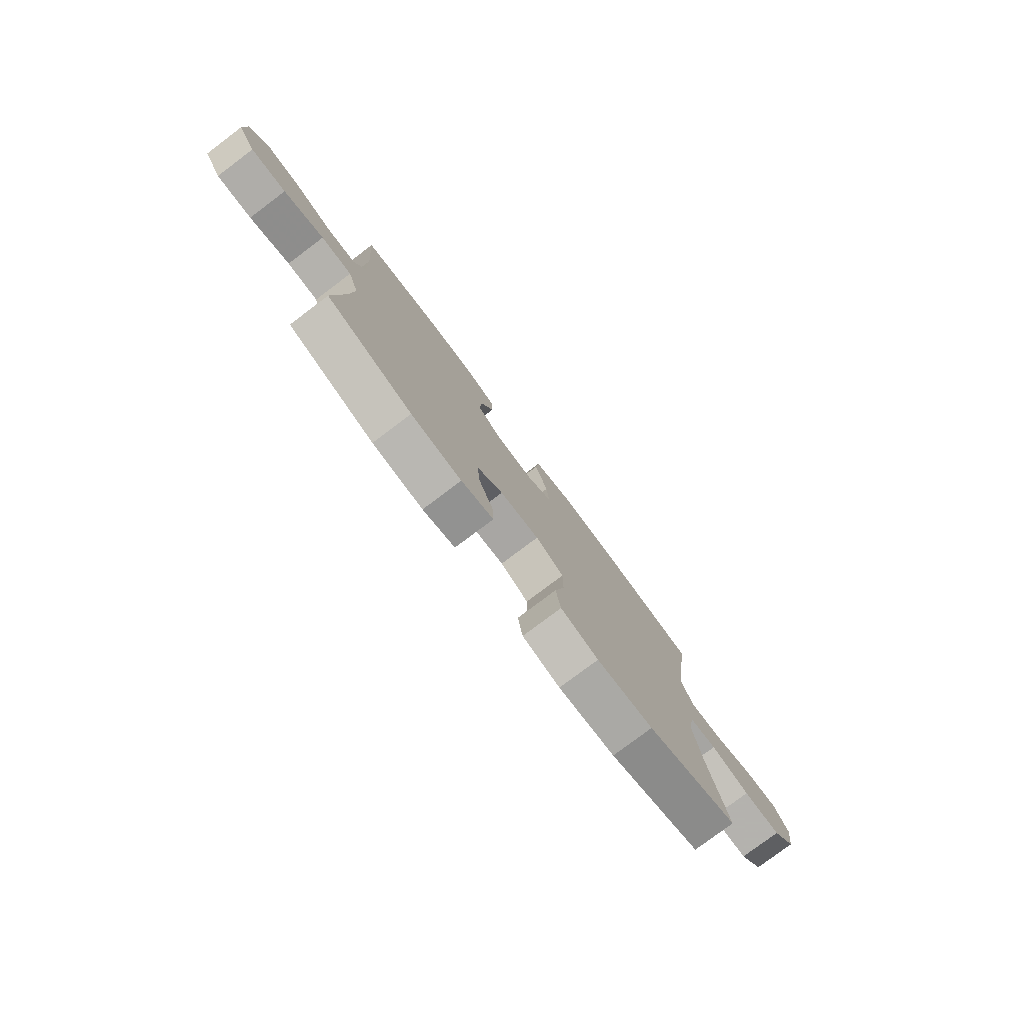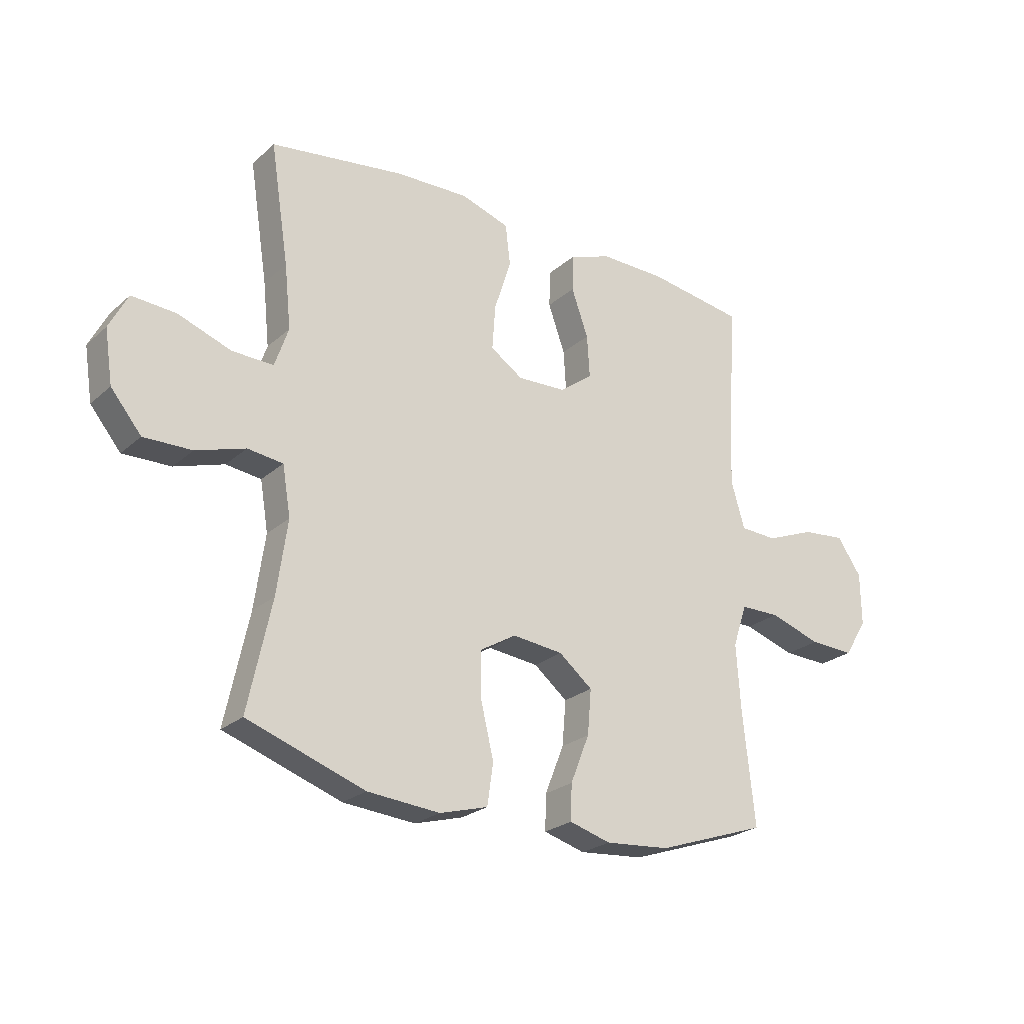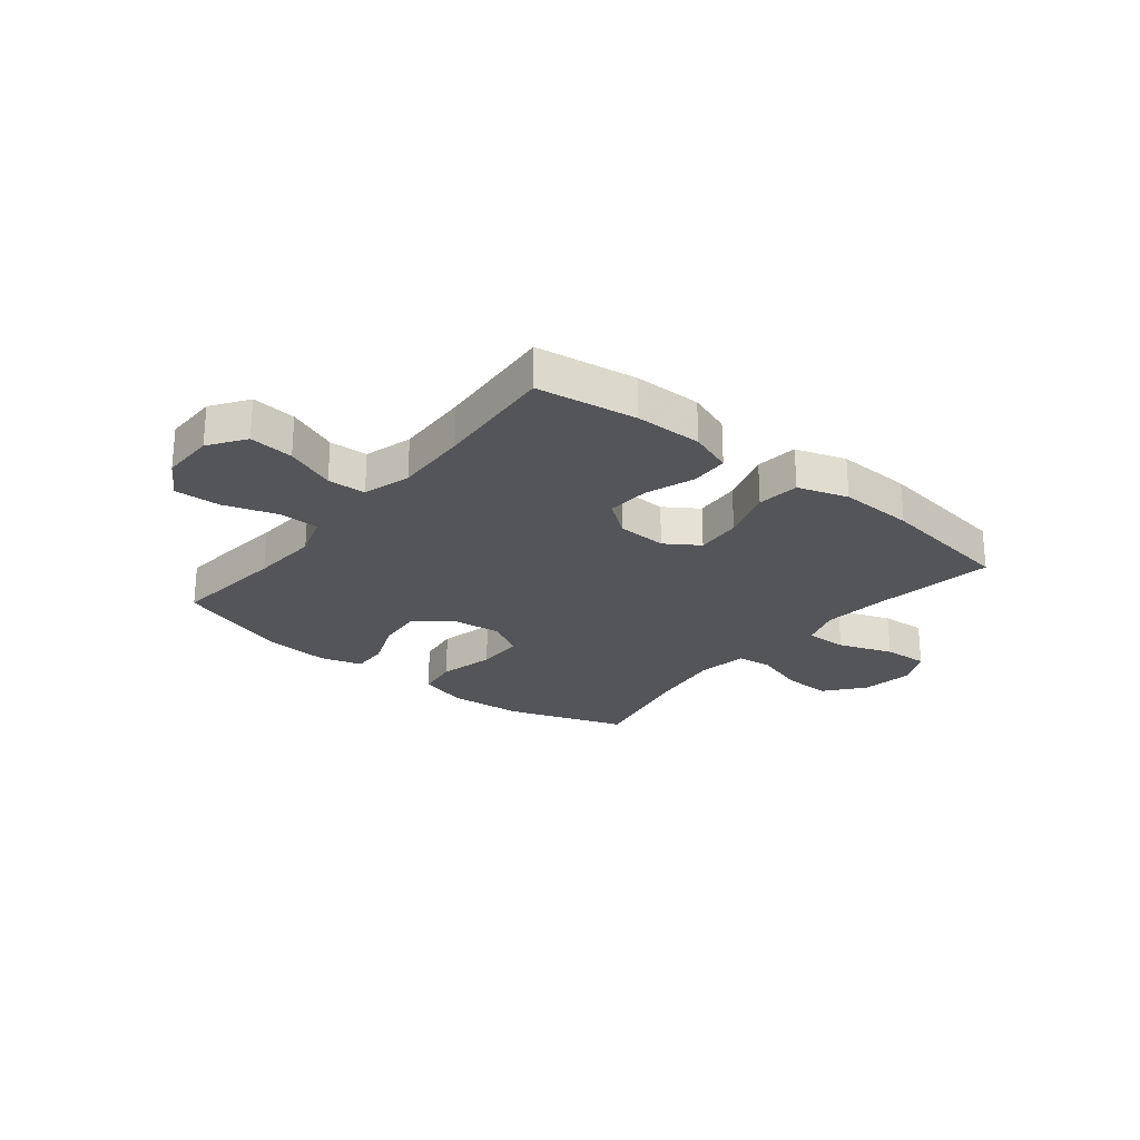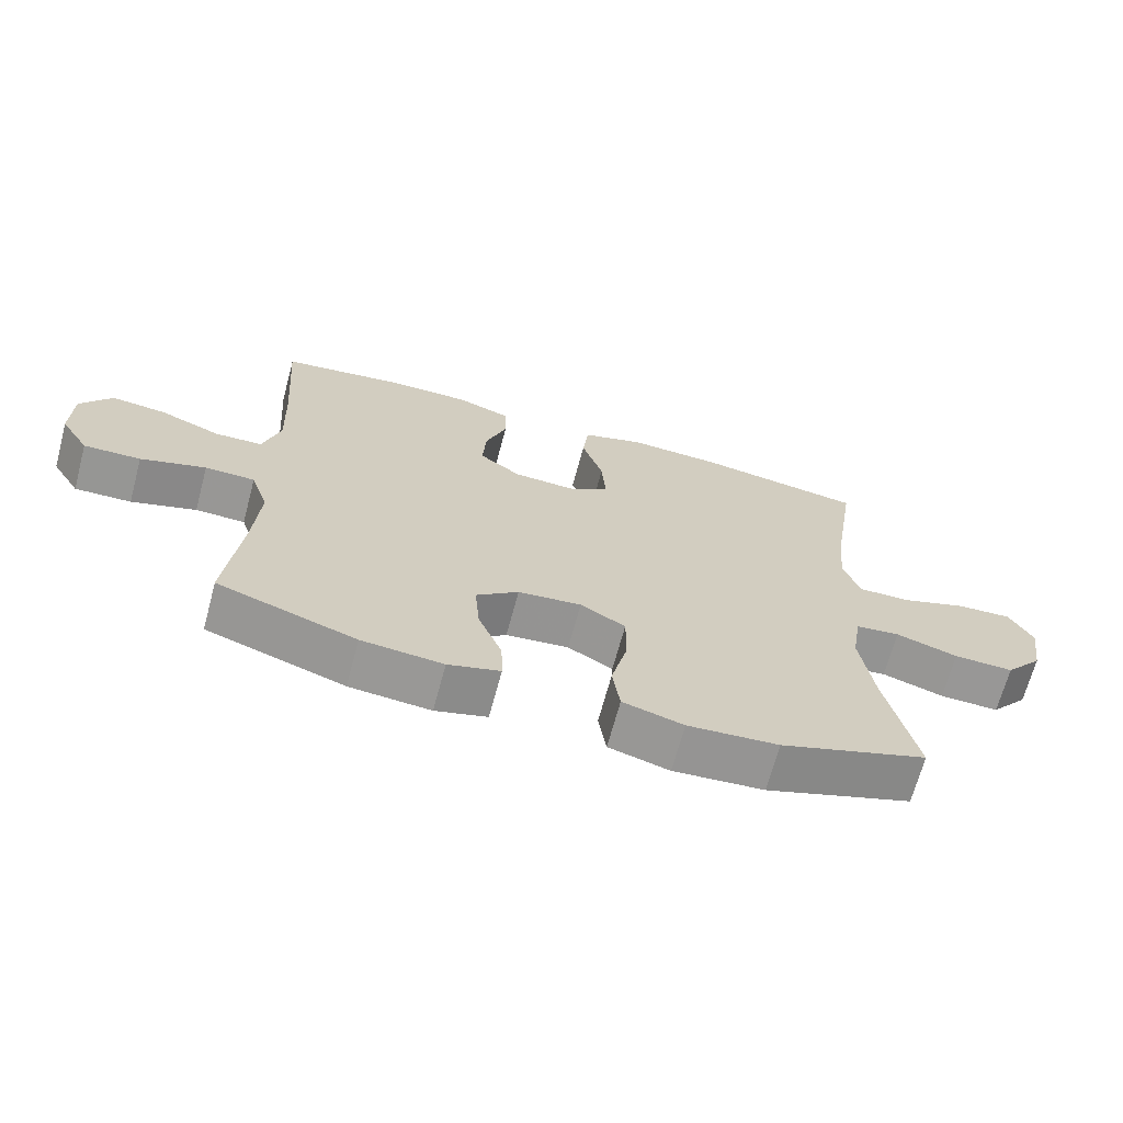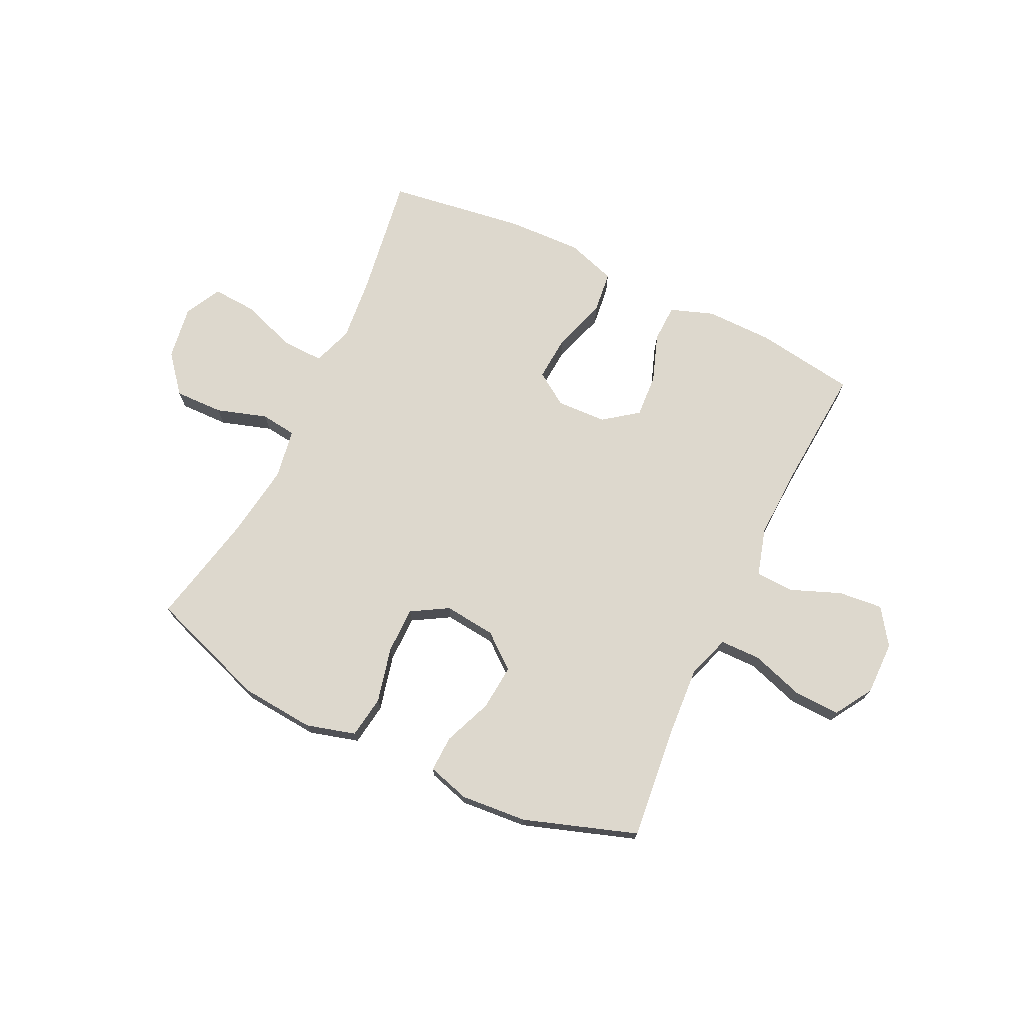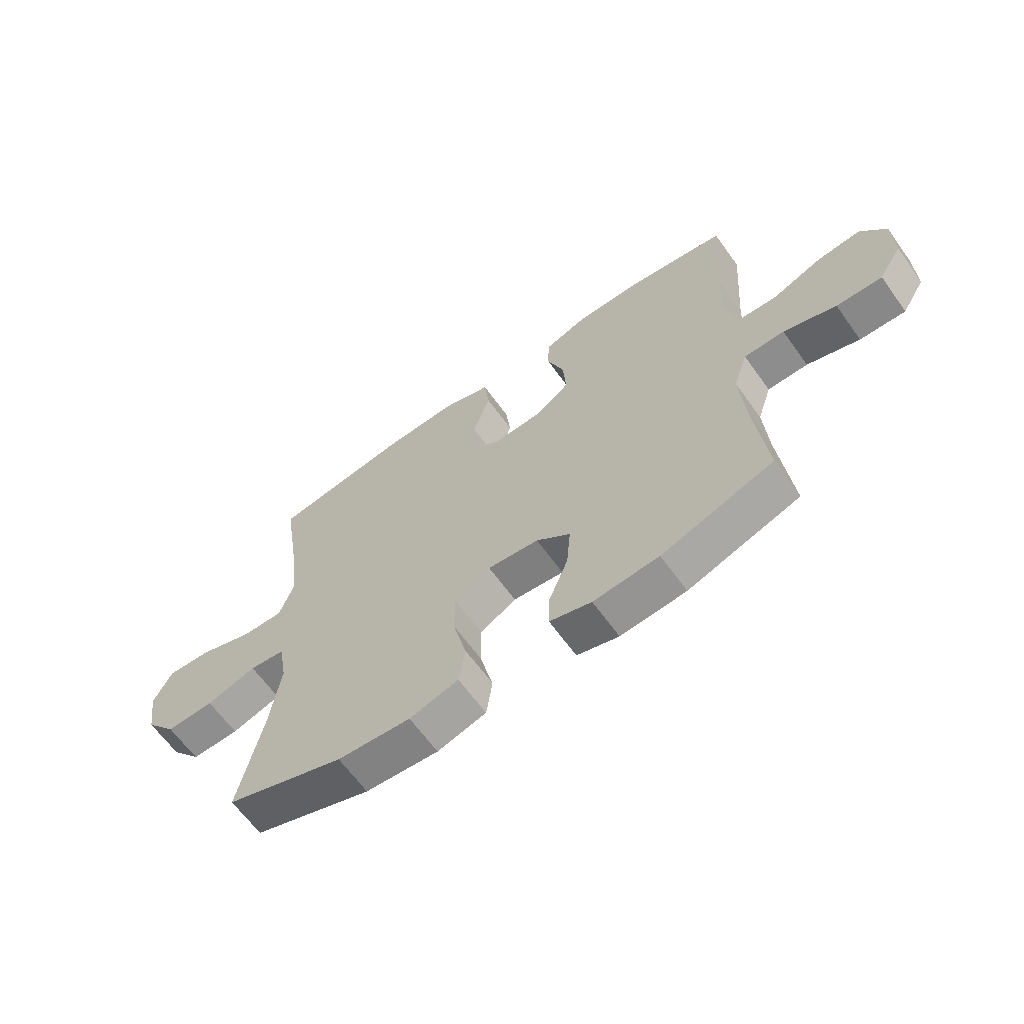
<metadata>
{"format":"obj","ext":"obj","renderer":"f3d","projection":"perspective","resolution":1024,"background":"white","views":[{"elev":-78.9,"azim":-53.1,"up":"+Z"},{"elev":-24.3,"azim":144.5,"up":"+Z"},{"elev":-24.8,"azim":-38.8,"up":"+Y"},{"elev":-68.1,"azim":-15.1,"up":"+Z"},{"elev":72.1,"azim":-154.3,"up":"+Y"},{"elev":-64.1,"azim":-144.3,"up":"+Z"}]}
</metadata>
<code>
v 0.5 0.07 -0.5
v 0.284 0.07 -0.575
v 0.151 0.07 -0.586
v 0.062 0.07 -0.561
v 0.051 0.07 -0.485
v 0.075 0.07 -0.385
v 0.075 0.07 -0.301
v 0.009 0.07 -0.262
v -0.084 0.07 -0.272
v -0.146 0.07 -0.322
v -0.139 0.07 -0.404
v -0.104 0.07 -0.492
v -0.102 0.07 -0.557
v -0.178 0.07 -0.579
v -0.297 0.07 -0.569
v -0.5 0.07 -0.5
v -0.478 0.07 -0.293
v -0.47 0.07 -0.172
v -0.496 0.07 -0.094
v -0.569 0.07 -0.093
v -0.664 0.07 -0.124
v -0.747 0.07 -0.127
v -0.789 0.07 -0.059
v -0.788 0.07 0.038
v -0.743 0.07 0.103
v -0.663 0.07 0.095
v -0.573 0.07 0.059
v -0.504 0.07 0.062
v -0.479 0.07 0.148
v -0.484 0.07 0.281
v -0.5 0.07 0.5
v -0.32 0.07 0.527
v -0.199 0.07 0.528
v -0.121 0.07 0.5
v -0.119 0.07 0.432
v -0.15 0.07 0.345
v -0.155 0.07 0.267
v -0.094 0.07 0.221
v -0.004 0.07 0.217
v 0.056 0.07 0.257
v 0.05 0.07 0.34
v 0.019 0.07 0.436
v 0.028 0.07 0.512
v 0.118 0.07 0.541
v 0.253 0.07 0.536
v 0.5 0.07 0.5
v 0.466 0.07 0.281
v 0.454 0.07 0.165
v 0.479 0.07 0.092
v 0.555 0.07 0.094
v 0.653 0.07 0.129
v 0.734 0.07 0.134
v 0.768 0.07 0.068
v 0.753 0.07 -0.029
v 0.697 0.07 -0.097
v 0.609 0.07 -0.095
v 0.518 0.07 -0.066
v 0.453 0.07 -0.074
v 0.438 0.07 -0.164
v 0.457 0.07 -0.299
v 0.5 0 -0.5
v 0.284 0 -0.575
v 0.151 0 -0.586
v 0.062 0 -0.561
v 0.051 0 -0.485
v 0.075 0 -0.385
v 0.075 0 -0.301
v 0.009 0 -0.262
v -0.084 0 -0.272
v -0.146 0 -0.322
v -0.139 0 -0.404
v -0.104 0 -0.492
v -0.102 0 -0.557
v -0.178 0 -0.579
v -0.297 0 -0.569
v -0.5 0 -0.5
v -0.478 0 -0.293
v -0.47 0 -0.172
v -0.496 0 -0.094
v -0.569 0 -0.093
v -0.664 0 -0.124
v -0.747 0 -0.127
v -0.789 0 -0.059
v -0.788 0 0.038
v -0.743 0 0.103
v -0.663 0 0.095
v -0.573 0 0.059
v -0.504 0 0.062
v -0.479 0 0.148
v -0.484 0 0.281
v -0.5 0 0.5
v -0.32 0 0.527
v -0.199 0 0.528
v -0.121 0 0.5
v -0.119 0 0.432
v -0.15 0 0.345
v -0.155 0 0.267
v -0.094 0 0.221
v -0.004 0 0.217
v 0.056 0 0.257
v 0.05 0 0.34
v 0.019 0 0.436
v 0.028 0 0.512
v 0.118 0 0.541
v 0.253 0 0.536
v 0.5 0 0.5
v 0.466 0 0.281
v 0.454 0 0.165
v 0.479 0 0.092
v 0.555 0 0.094
v 0.653 0 0.129
v 0.734 0 0.134
v 0.768 0 0.068
v 0.753 0 -0.029
v 0.697 0 -0.097
v 0.609 0 -0.095
v 0.518 0 -0.066
v 0.453 0 -0.074
v 0.438 0 -0.164
v 0.457 0 -0.299
f 55 56 57
f 54 55 57
f 53 54 57
f 52 53 57
f 51 52 57
f 50 51 57
f 49 50 57 58
f 48 49 58 59
f 45 46 47
f 44 45 47
f 43 44 47
f 42 43 47
f 41 42 47
f 40 41 47 48
f 39 40 48 59
f 34 35 36
f 33 34 36
f 32 33 36
f 31 32 36
f 30 31 36
f 29 30 36 37
f 28 29 37 38
f 25 26 27
f 24 25 27
f 23 24 27
f 22 23 27
f 21 22 27
f 20 21 27
f 19 20 27 28
f 39 59 60
f 38 39 60
f 28 38 60
f 19 28 60
f 18 19 60
f 15 16 17
f 14 15 17
f 13 14 17
f 12 13 17
f 11 12 17
f 4 5 6
f 3 4 6
f 2 3 6
f 1 2 6
f 60 1 6
f 60 6 7
f 10 11 17 18
f 9 10 18
f 8 9 18
f 8 18 60
f 7 8 60
f 117 116 115
f 117 115 114
f 117 114 113
f 117 113 112
f 117 112 111
f 117 111 110
f 118 117 110 109
f 119 118 109 108
f 107 106 105
f 107 105 104
f 107 104 103
f 107 103 102
f 107 102 101
f 108 107 101 100
f 119 108 100 99
f 96 95 94
f 96 94 93
f 96 93 92
f 96 92 91
f 96 91 90
f 97 96 90 89
f 98 97 89 88
f 87 86 85
f 87 85 84
f 87 84 83
f 87 83 82
f 87 82 81
f 87 81 80
f 88 87 80 79
f 120 119 99
f 120 99 98
f 120 98 88
f 120 88 79
f 120 79 78
f 77 76 75
f 77 75 74
f 77 74 73
f 77 73 72
f 77 72 71
f 66 65 64
f 66 64 63
f 66 63 62
f 66 62 61
f 66 61 120
f 67 66 120
f 78 77 71 70
f 78 70 69
f 78 69 68
f 120 78 68
f 120 68 67
f 1 61 62 2
f 2 62 63 3
f 3 63 64 4
f 4 64 65 5
f 5 65 66 6
f 6 66 67 7
f 7 67 68 8
f 8 68 69 9
f 9 69 70 10
f 10 70 71 11
f 11 71 72 12
f 12 72 73 13
f 13 73 74 14
f 14 74 75 15
f 15 75 76 16
f 16 76 77 17
f 17 77 78 18
f 18 78 79 19
f 19 79 80 20
f 20 80 81 21
f 21 81 82 22
f 22 82 83 23
f 23 83 84 24
f 24 84 85 25
f 25 85 86 26
f 26 86 87 27
f 27 87 88 28
f 28 88 89 29
f 29 89 90 30
f 30 90 91 31
f 31 91 92 32
f 32 92 93 33
f 33 93 94 34
f 34 94 95 35
f 35 95 96 36
f 36 96 97 37
f 37 97 98 38
f 38 98 99 39
f 39 99 100 40
f 40 100 101 41
f 41 101 102 42
f 42 102 103 43
f 43 103 104 44
f 44 104 105 45
f 45 105 106 46
f 46 106 107 47
f 47 107 108 48
f 48 108 109 49
f 49 109 110 50
f 50 110 111 51
f 51 111 112 52
f 52 112 113 53
f 53 113 114 54
f 54 114 115 55
f 55 115 116 56
f 56 116 117 57
f 57 117 118 58
f 58 118 119 59
f 59 119 120 60
f 60 120 61 1

</code>
